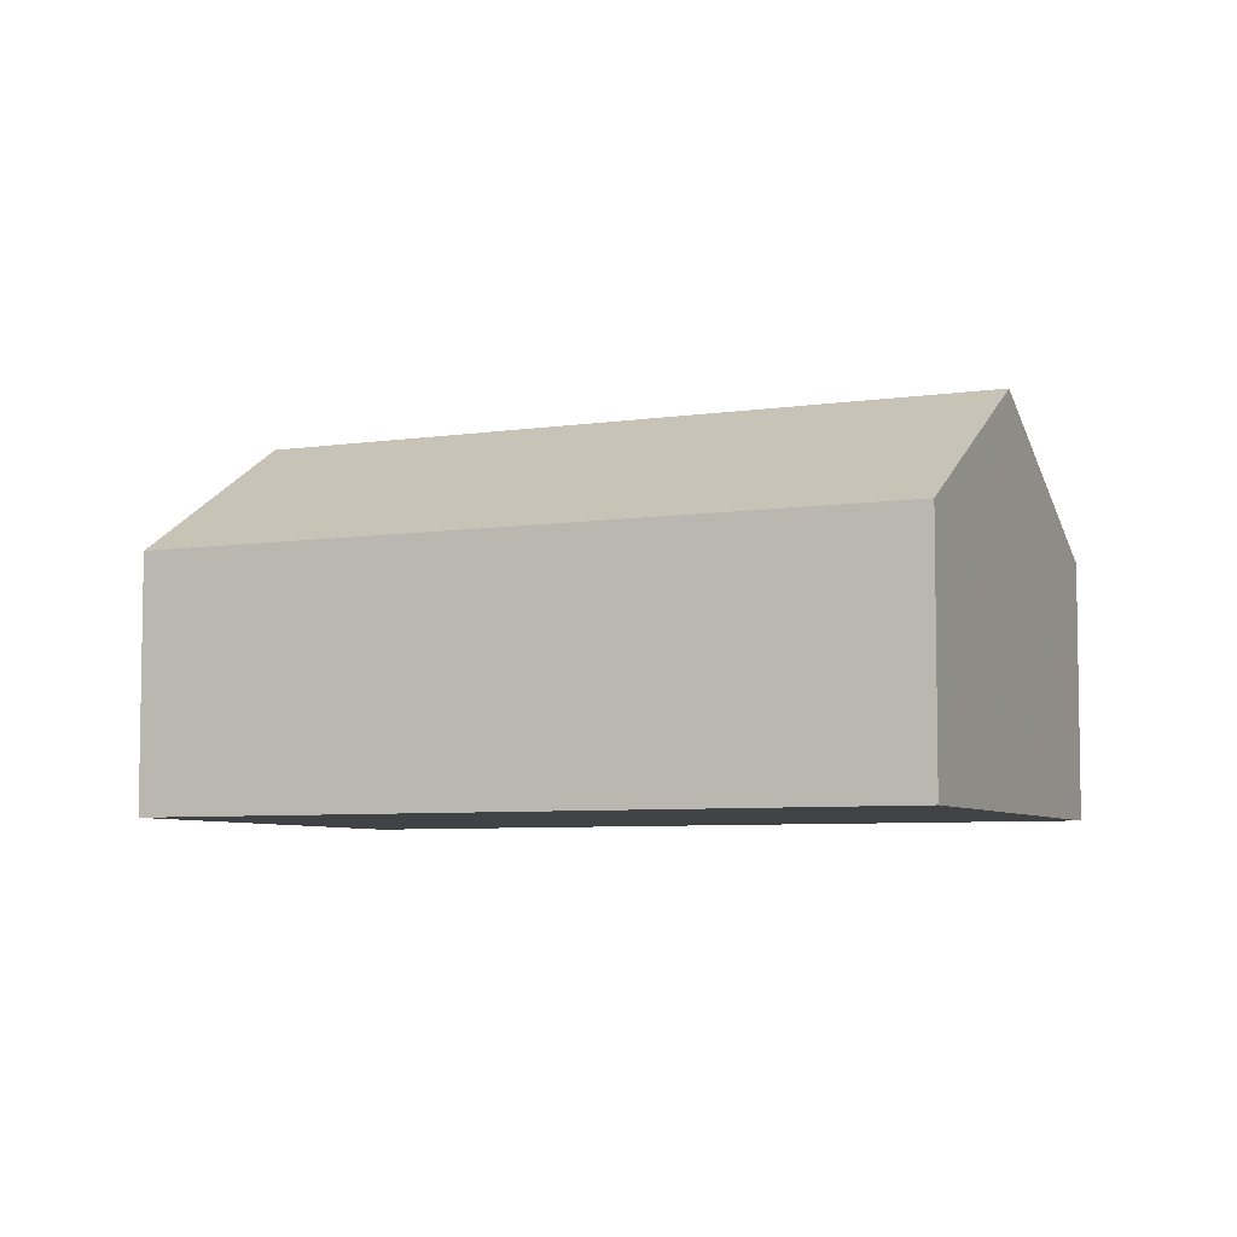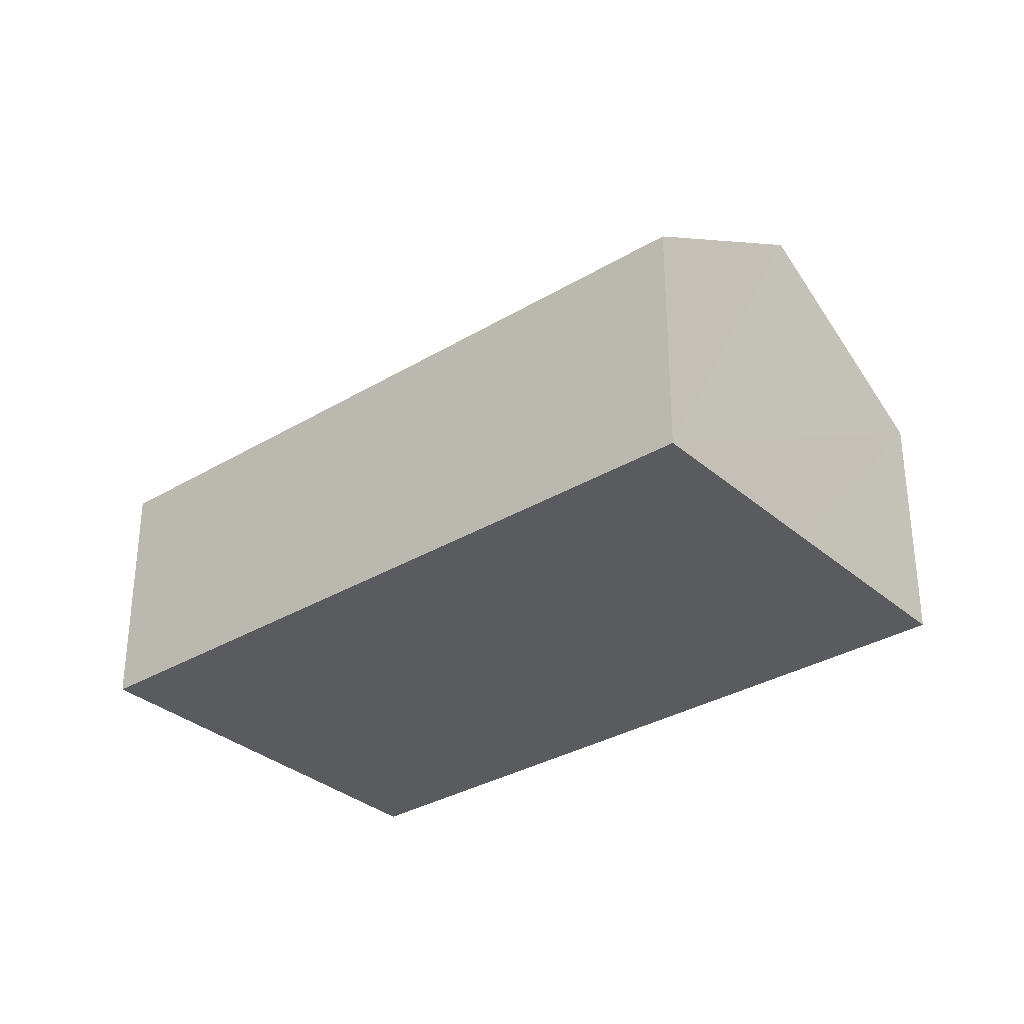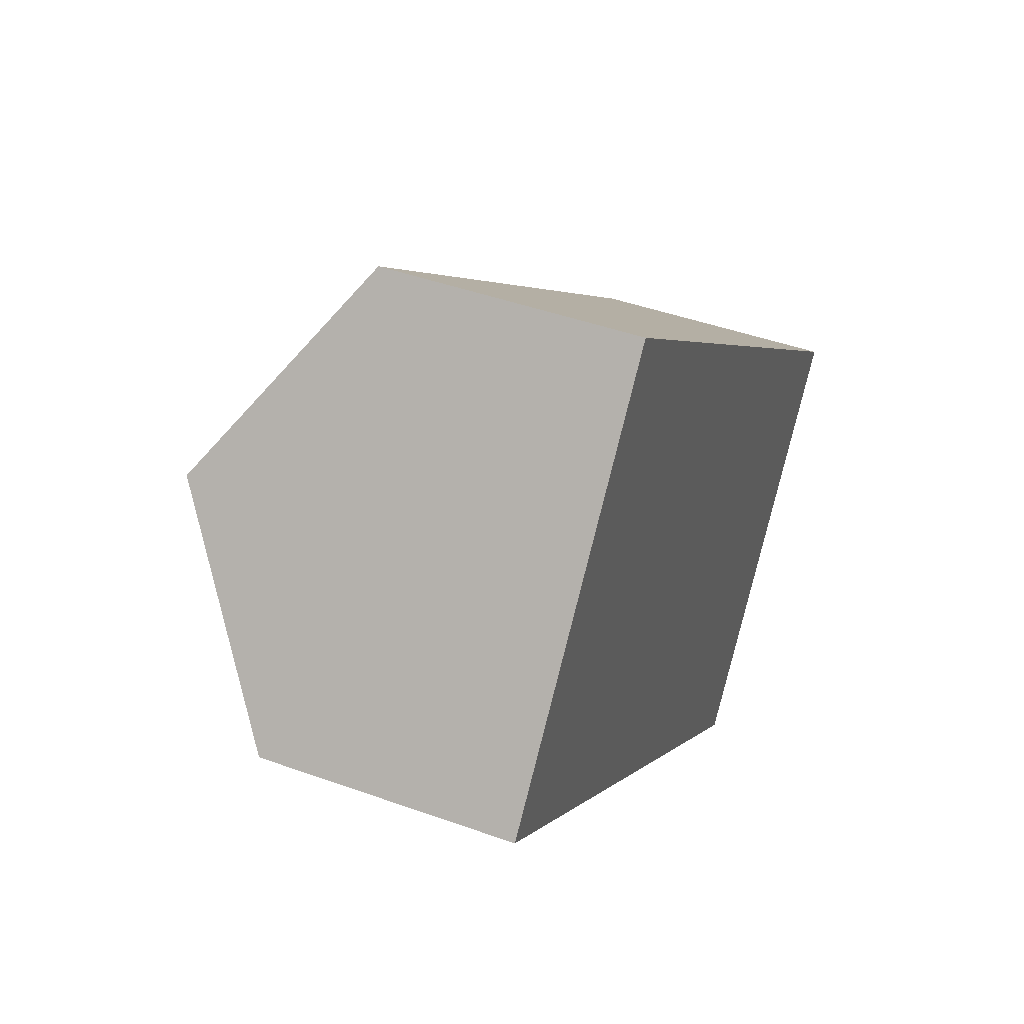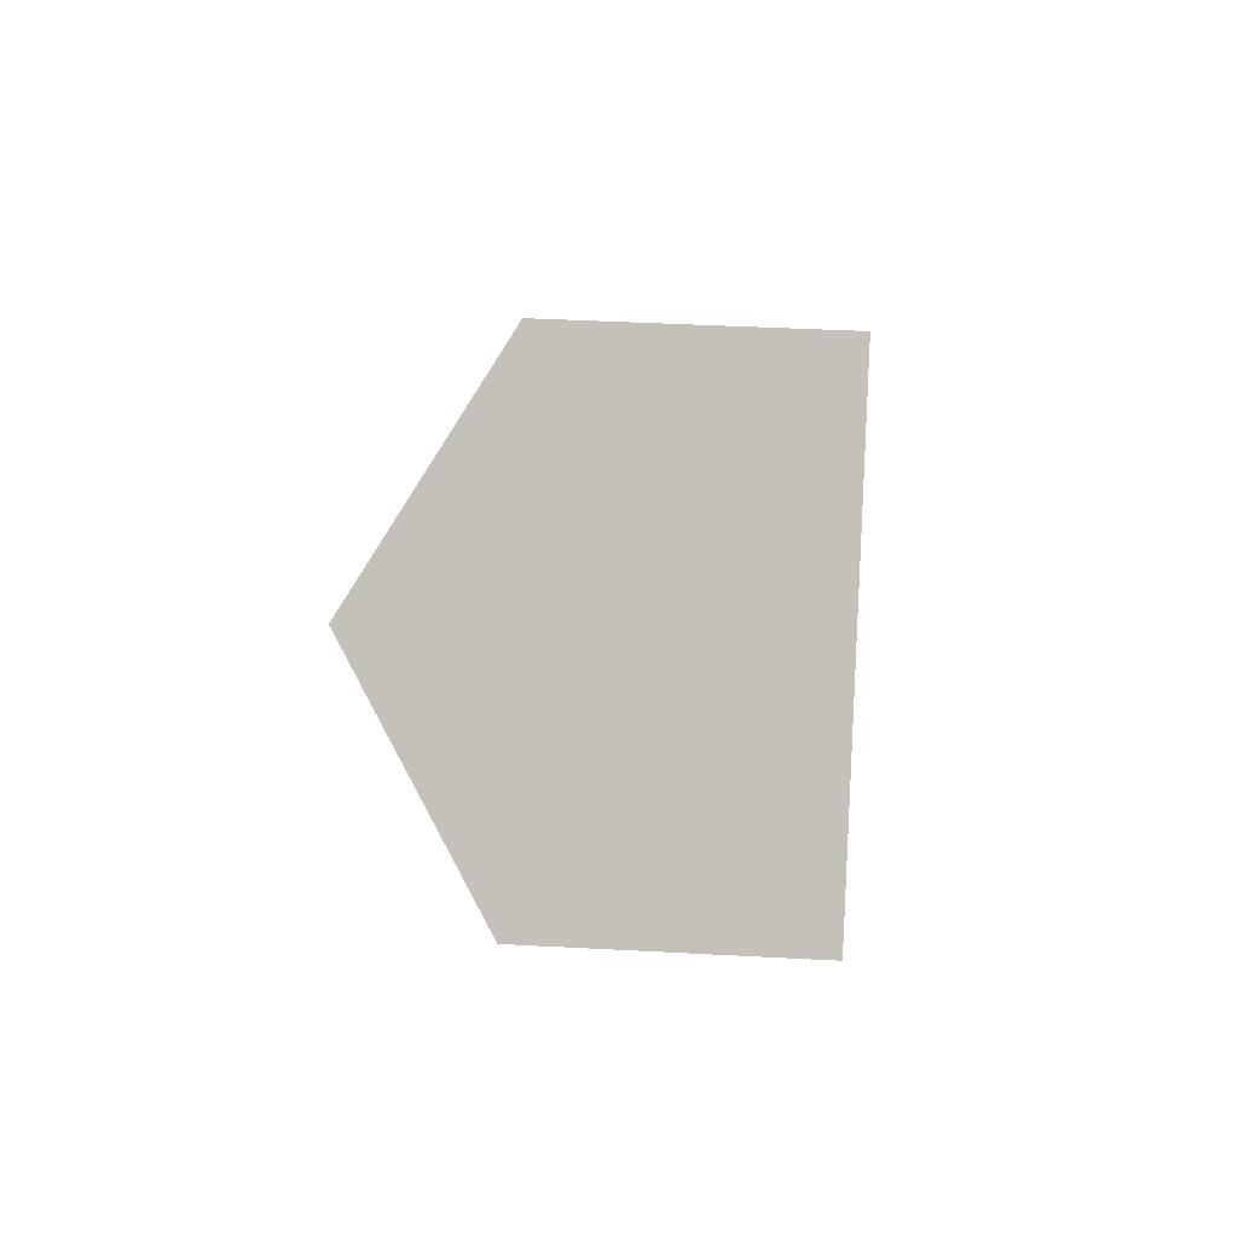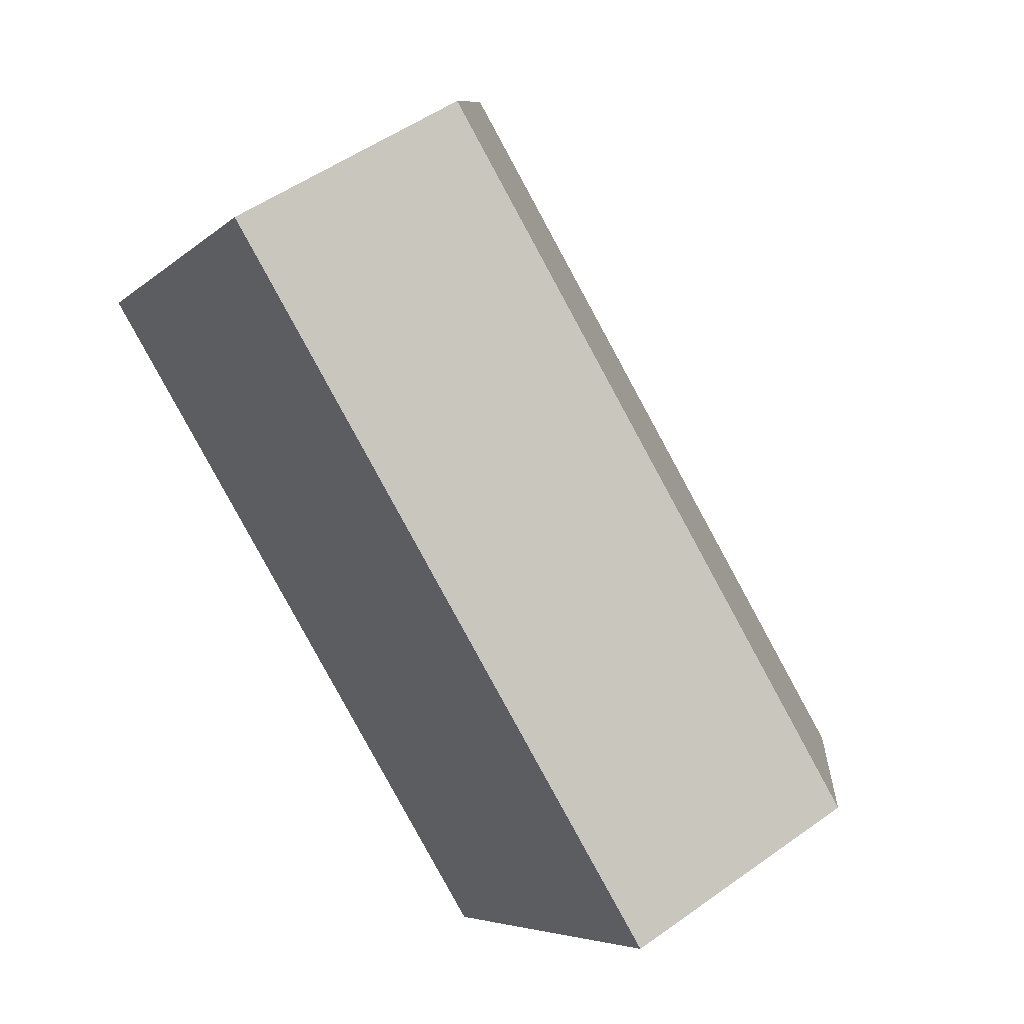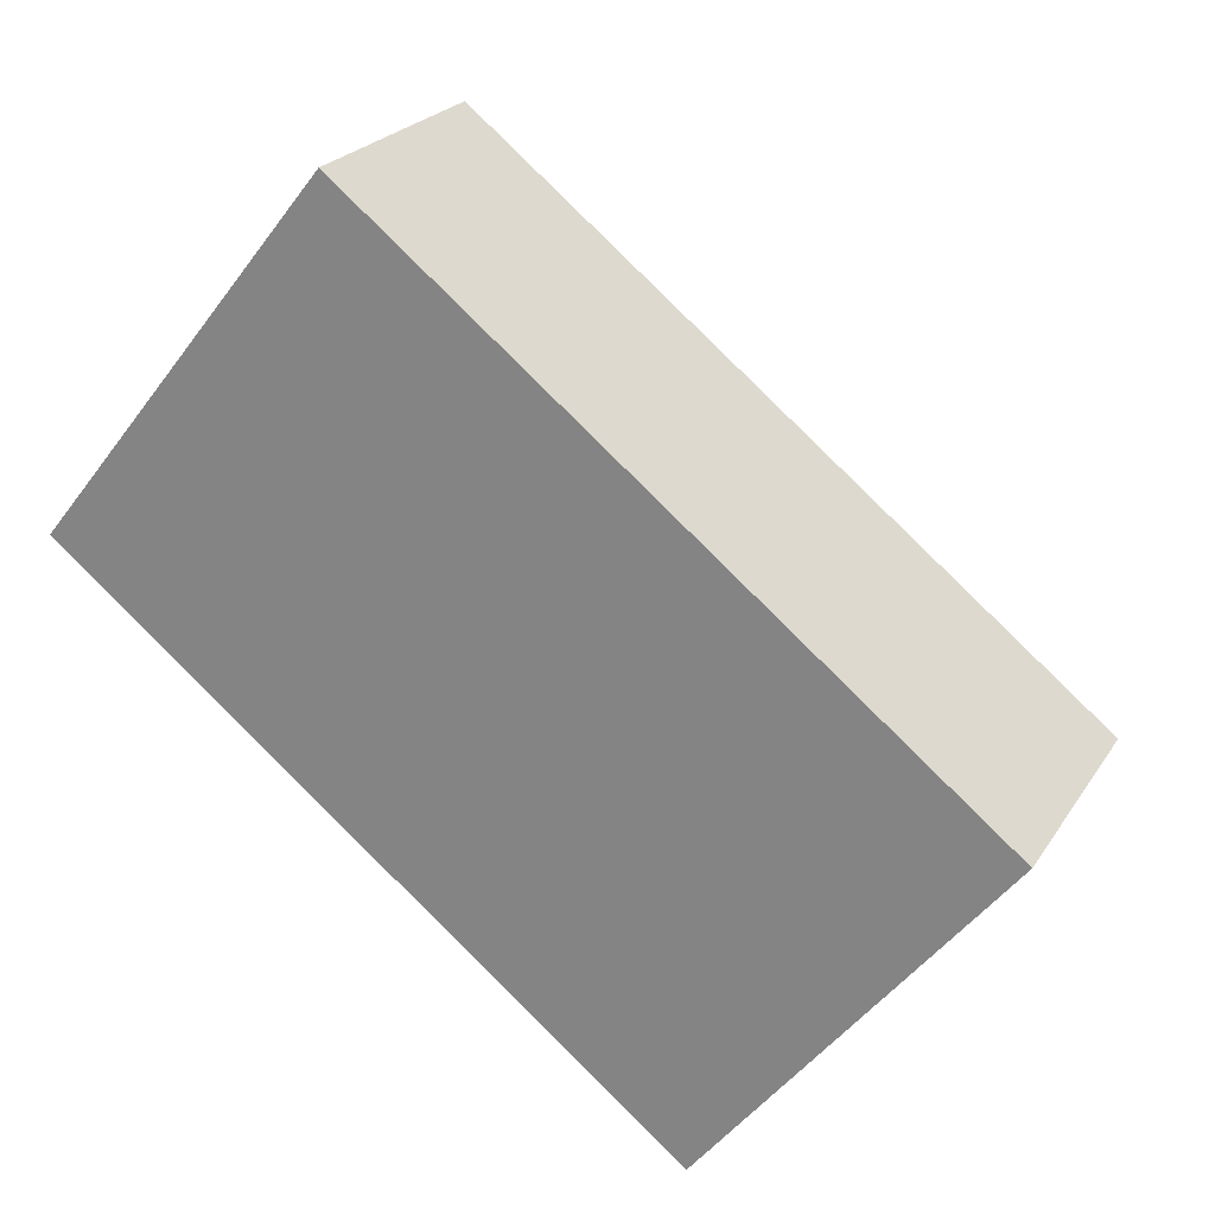
<metadata>
{"format":"obj","ext":"obj","renderer":"f3d","projection":"perspective","resolution":1024,"background":"white","views":[{"elev":-6.2,"azim":-116.8,"up":"+Y"},{"elev":-32.4,"azim":-101.4,"up":"+Y"},{"elev":43.9,"azim":-67.0,"up":"+Z"},{"elev":40.5,"azim":-86.2,"up":"+Z"},{"elev":52.1,"azim":52.3,"up":"+Z"},{"elev":23.1,"azim":24.4,"up":"+Z"}]}
</metadata>
<code>
v  1.773 4.784 2.216
v  11.11 3.13 -1.617
v  9.337 4.784 -3.833
v  3.545 3.13 4.432
v  7.564 3.13 -6.049
v  0 3.13 1.917e-16
v  7.564 3.704e-16 -6.049
v  0 0 0
v  1.773 -1.357e-16 2.216
v  3.545 -2.714e-16 4.432
v  11.11 9.901e-17 -1.617
v  9.337 2.347e-16 -3.833
g defaultobject
f 1 2 3
f 2 1 4
f 5 1 3
f 1 5 6
f 7 6 5
f 6 7 8
f 8 1 6
f 1 8 4
f 4 8 9
f 4 9 10
f 10 2 4
f 2 10 11
f 3 7 5
f 7 3 2
f 7 2 12
f 12 2 11
f 9 11 10
f 11 9 8
f 11 8 7
f 11 7 12

</code>
